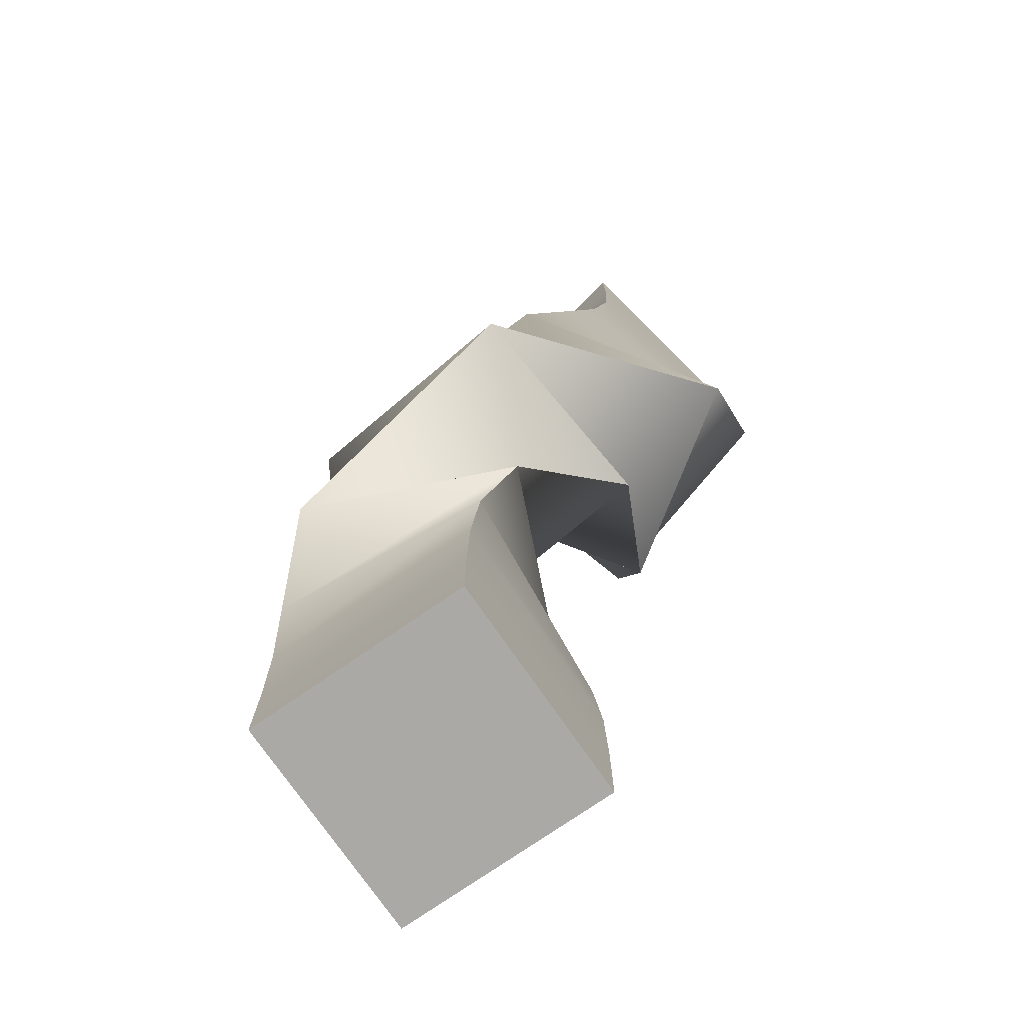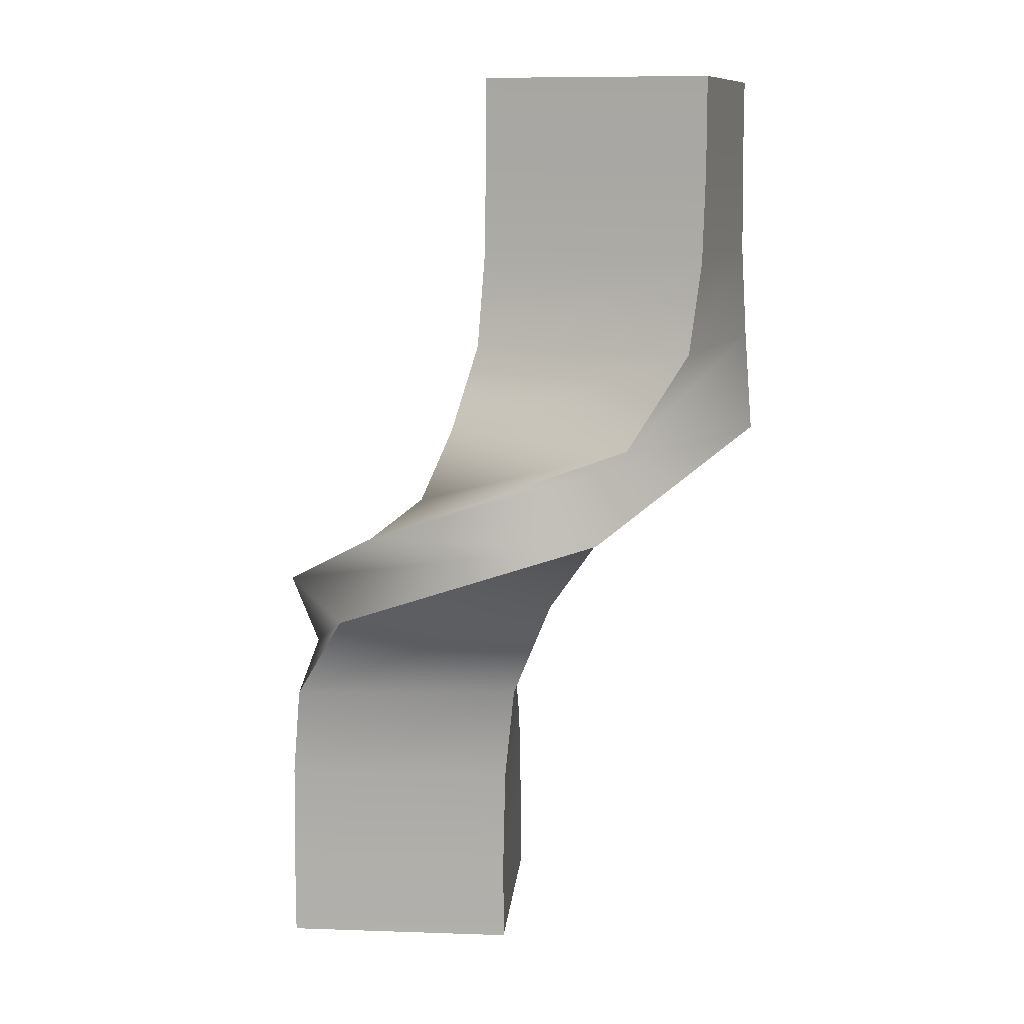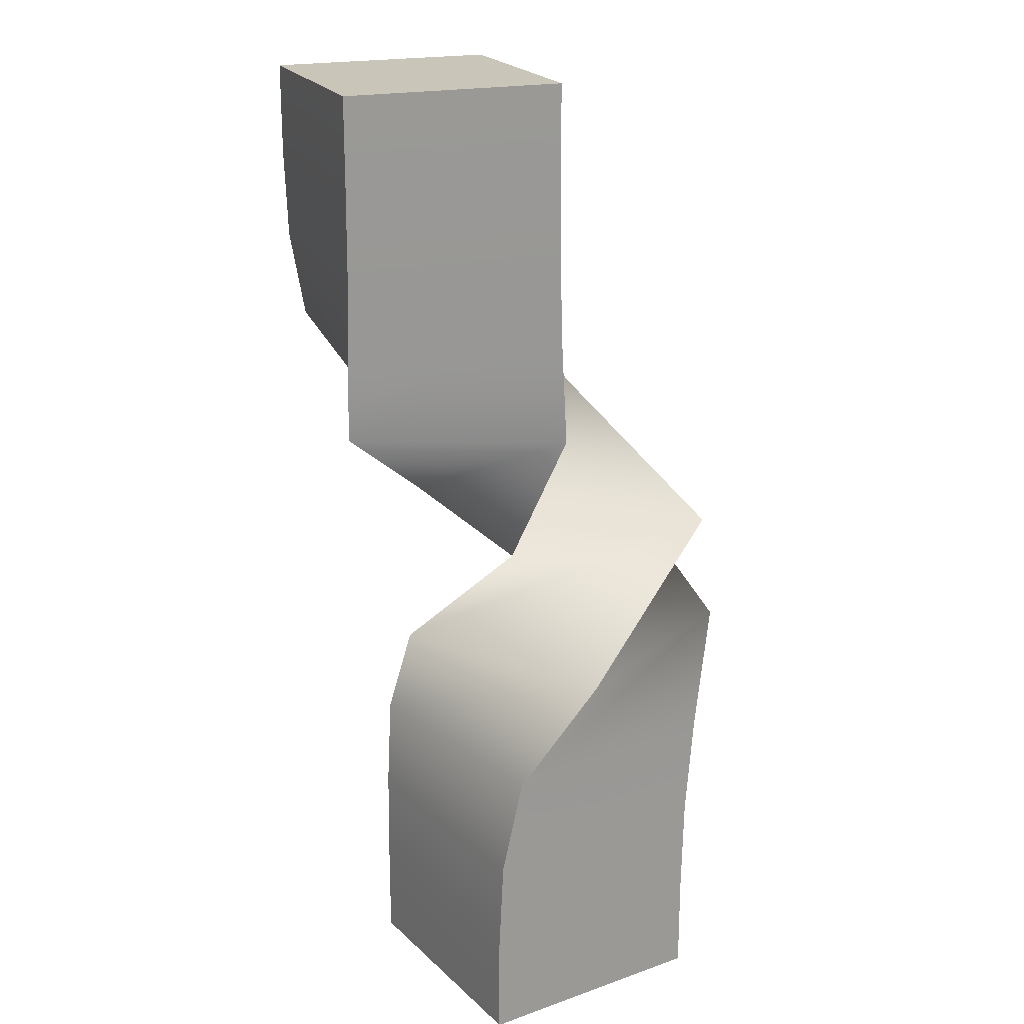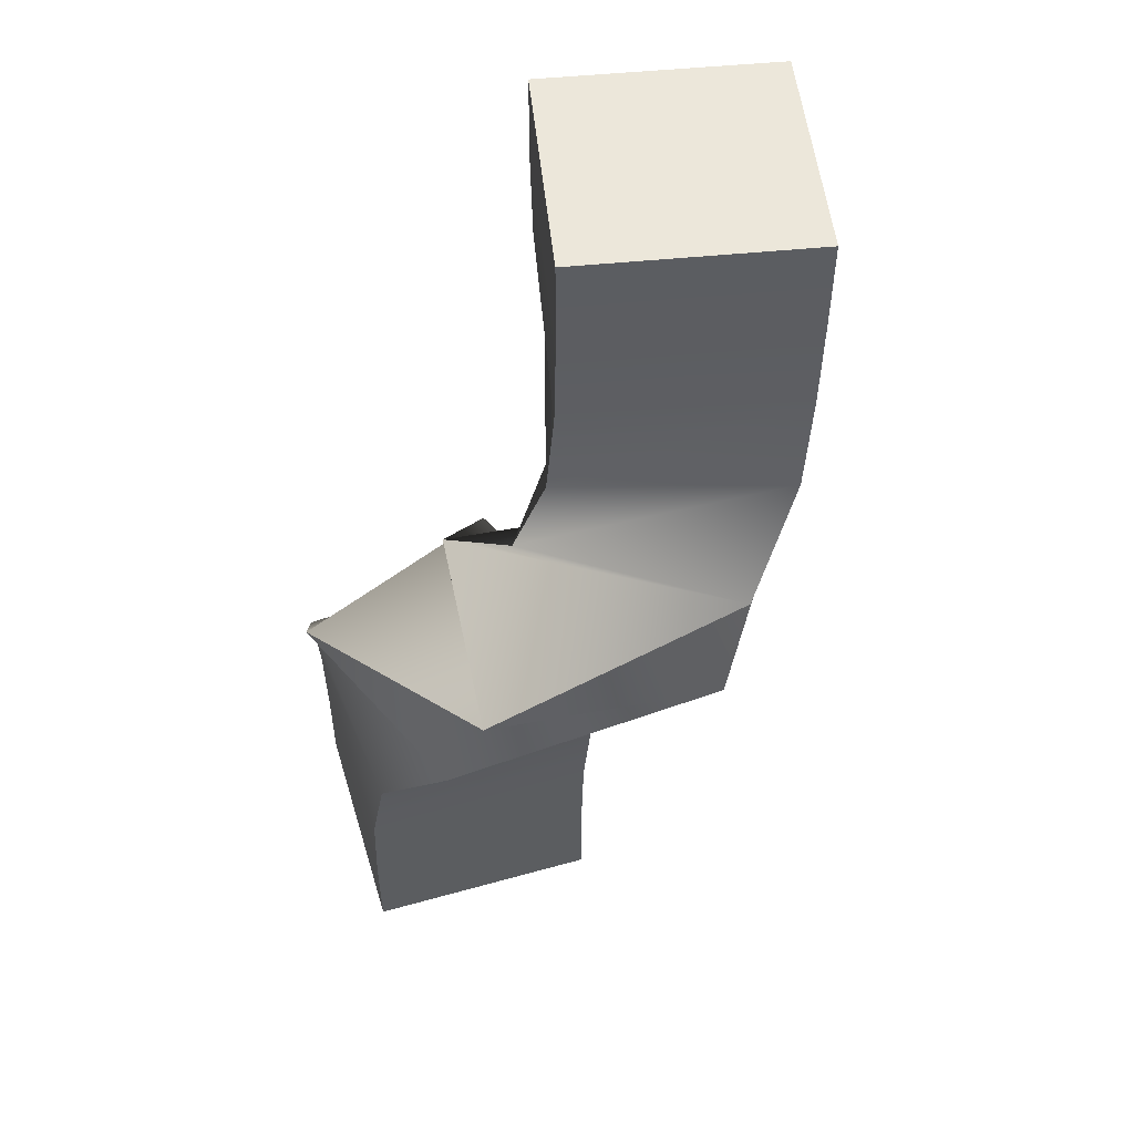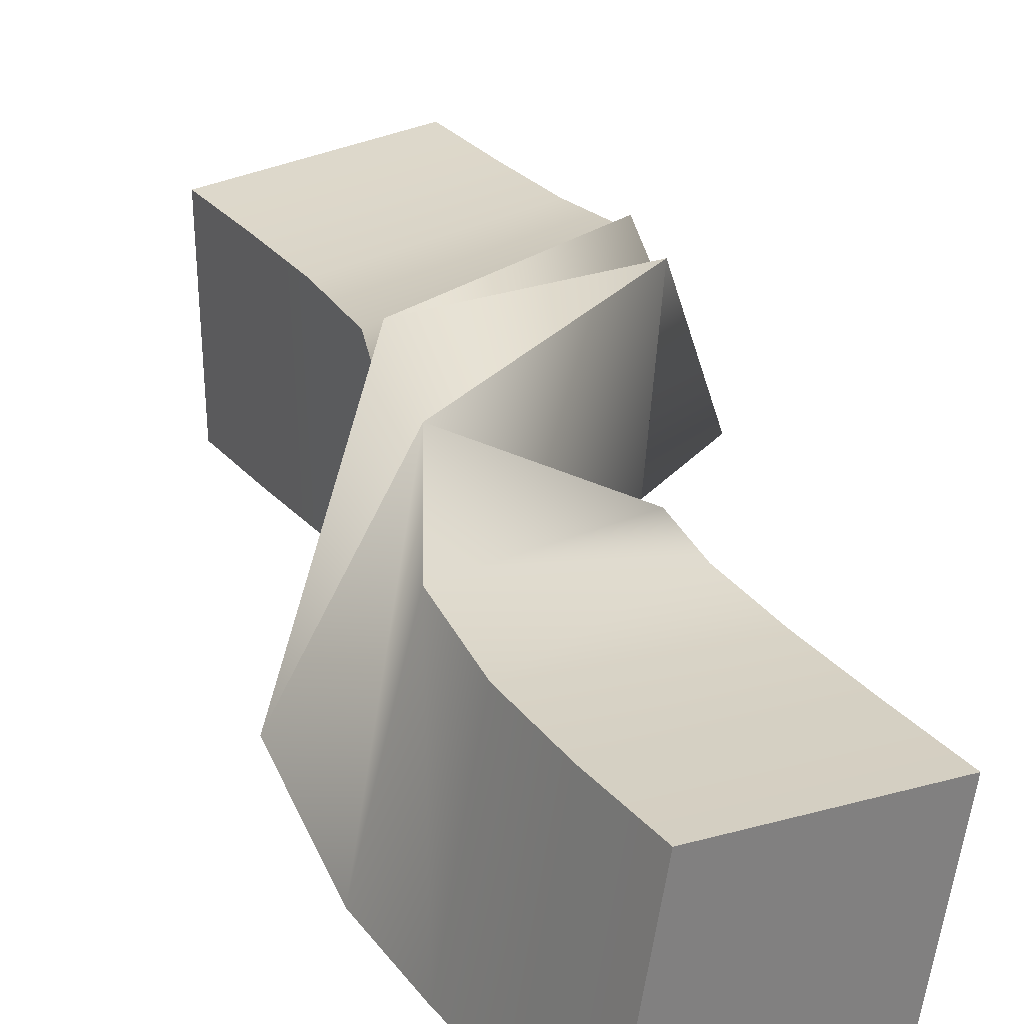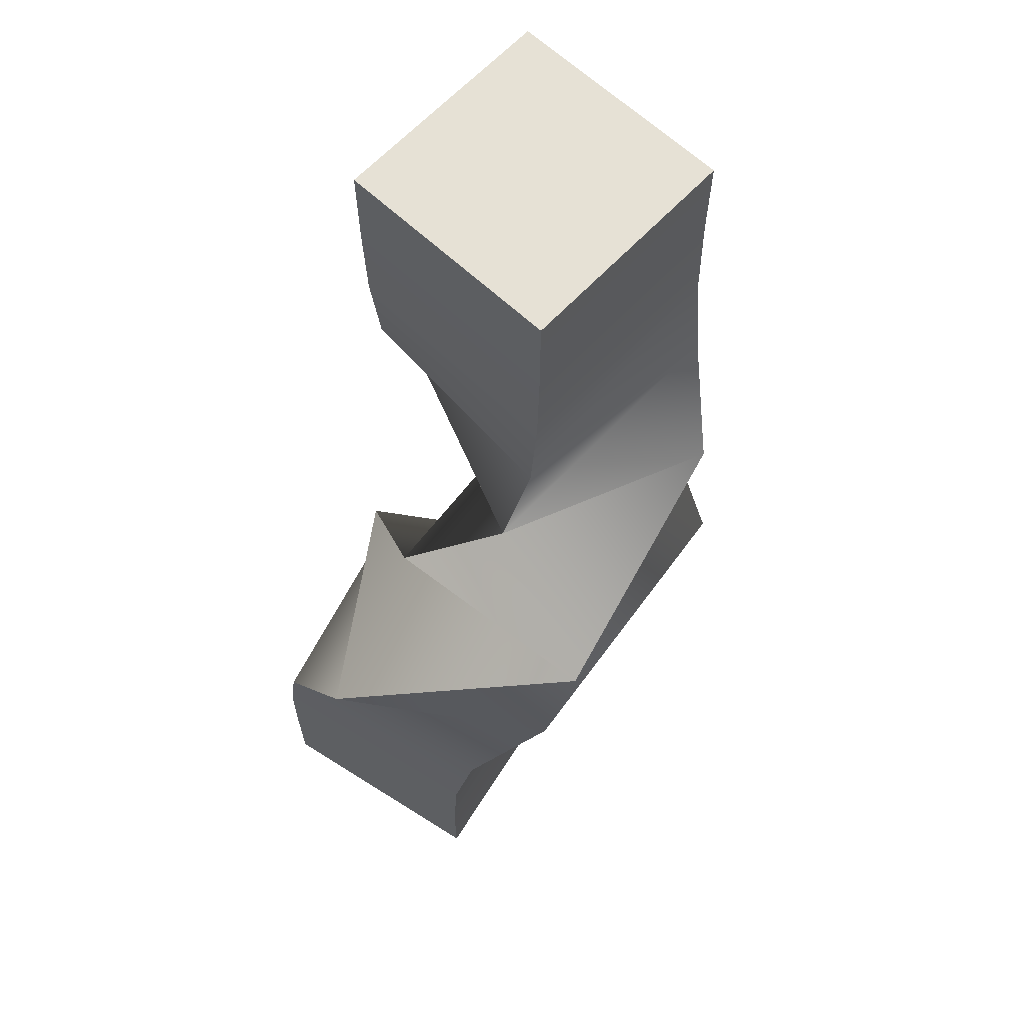
<metadata>
{"format":"obj","ext":"obj","renderer":"f3d","projection":"perspective","resolution":1024,"background":"white","views":[{"elev":-75.6,"azim":35.1,"up":"+Y"},{"elev":10.5,"azim":5.3,"up":"+Y"},{"elev":20.6,"azim":-122.0,"up":"+Y"},{"elev":52.6,"azim":-16.4,"up":"+Y"},{"elev":31.2,"azim":146.1,"up":"+Z"},{"elev":64.7,"azim":-57.2,"up":"+Y"}]}
</metadata>
<code>
g default
v -0.4963 -2 0.5067
v 0.5037 -2 0.5
v -0.4963 -1.6 0.5067
v 0.5037 -1.6 0.5
v -0.487 -1.2 0.5232
v 0.5127 -1.2 0.4999
v -0.442 -0.8 0.5952
v 0.5532 -0.8 0.4974
v -0.1981 -0.4 0.8553
v 0.718 -0.4 0.4544
v 0.9545 -0 0.9998
v 1.042 -0 0.003646
v 1.634 0.4 0.05743
v 0.8012 0.4 -0.4965
v 1.609 0.8 -0.2983
v 0.6463 0.8 -0.5674
v 1.587 1.2 -0.3803
v 0.6069 1.2 -0.5769
v 1.582 1.6 -0.3983
v 0.598 1.6 -0.5786
v 1.582 2 -0.3983
v 0.598 2 -0.5786
v 1.401 2 0.5853
v 0.4178 2 0.405
v 1.401 1.6 0.5853
v 0.4178 1.6 0.405
v 1.391 1.2 0.6002
v 0.4103 1.2 0.4036
v 1.34 0.8 0.6648
v 0.3772 0.8 0.3957
v 1.08 0.4 0.89
v 0.2473 0.4 0.3361
v -0.04167 0 0.9127
v 0.04548 0 -0.08351
v -0.599 -0.4 -0.06083
v 0.3171 -0.4 -0.4617
v -0.5398 -0.8 -0.4
v 0.4554 -0.8 -0.4978
v -0.5104 -1.2 -0.4765
v 0.4893 -1.2 -0.4999
v -0.503 -1.6 -0.4933
v 0.4969 -1.6 -0.5
v -0.503 -2 -0.4933
v 0.4969 -2 -0.5
g pCube1
f 1 2 4 3
f 3 4 6 5
f 5 6 8 7
f 7 8 10 9
f 9 10 12 11
f 11 12 14 13
f 13 14 16 15
f 15 16 18 17
f 17 18 20 19
f 19 20 22 21
f 21 22 24 23
f 23 24 26 25
f 25 26 28 27
f 27 28 30 29
f 29 30 32 31
f 31 32 34 33
f 33 34 36 35
f 35 36 38 37
f 37 38 40 39
f 39 40 42 41
f 41 42 44 43
f 43 44 2 1
f 2 44 42 4
f 4 42 40 6
f 6 40 38 8
f 8 38 36 10
f 10 36 34 12
f 12 34 32 14
f 14 32 30 16
f 16 30 28 18
f 18 28 26 20
f 20 26 24 22
f 43 1 3 41
f 41 3 5 39
f 39 5 7 37
f 37 7 9 35
f 35 9 11 33
f 33 11 13 31
f 31 13 15 29
f 29 15 17 27
f 27 17 19 25
f 25 19 21 23

</code>
